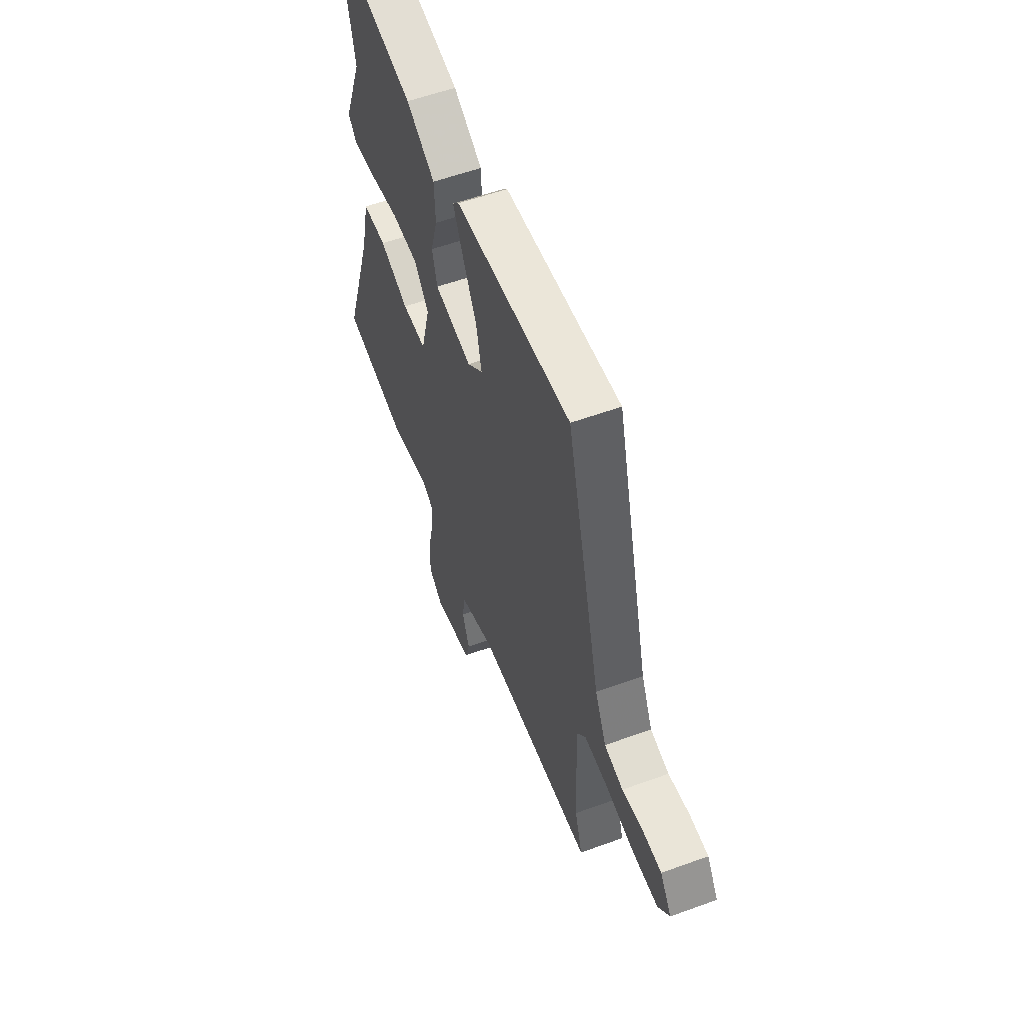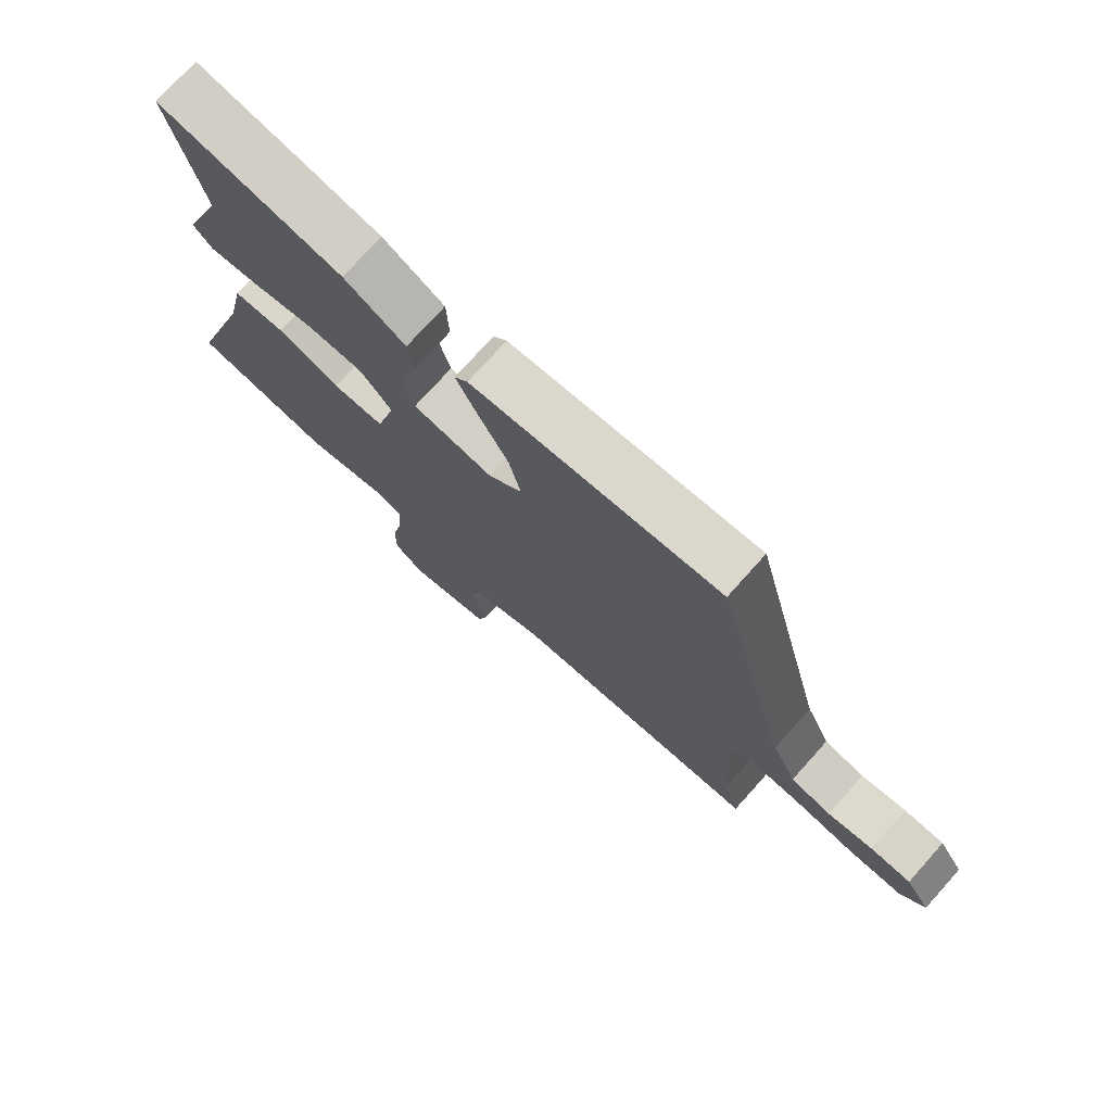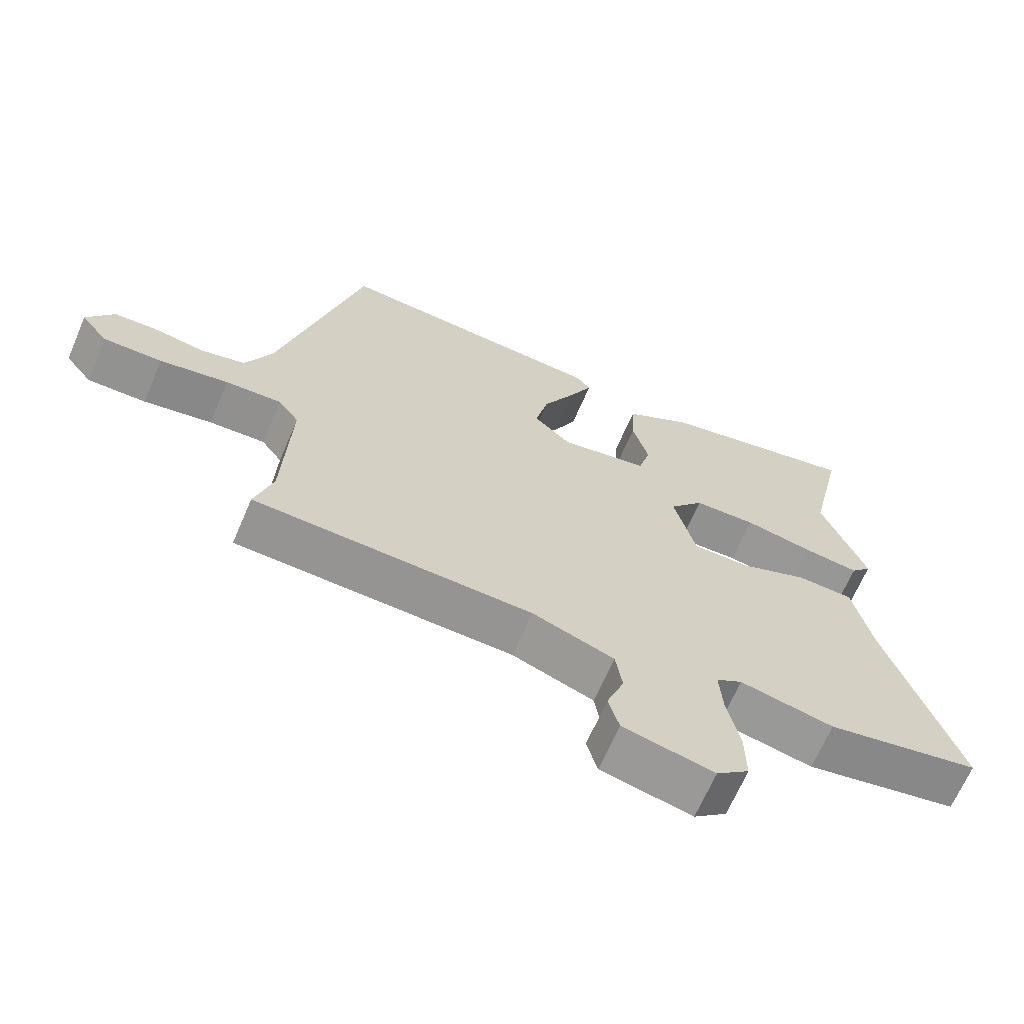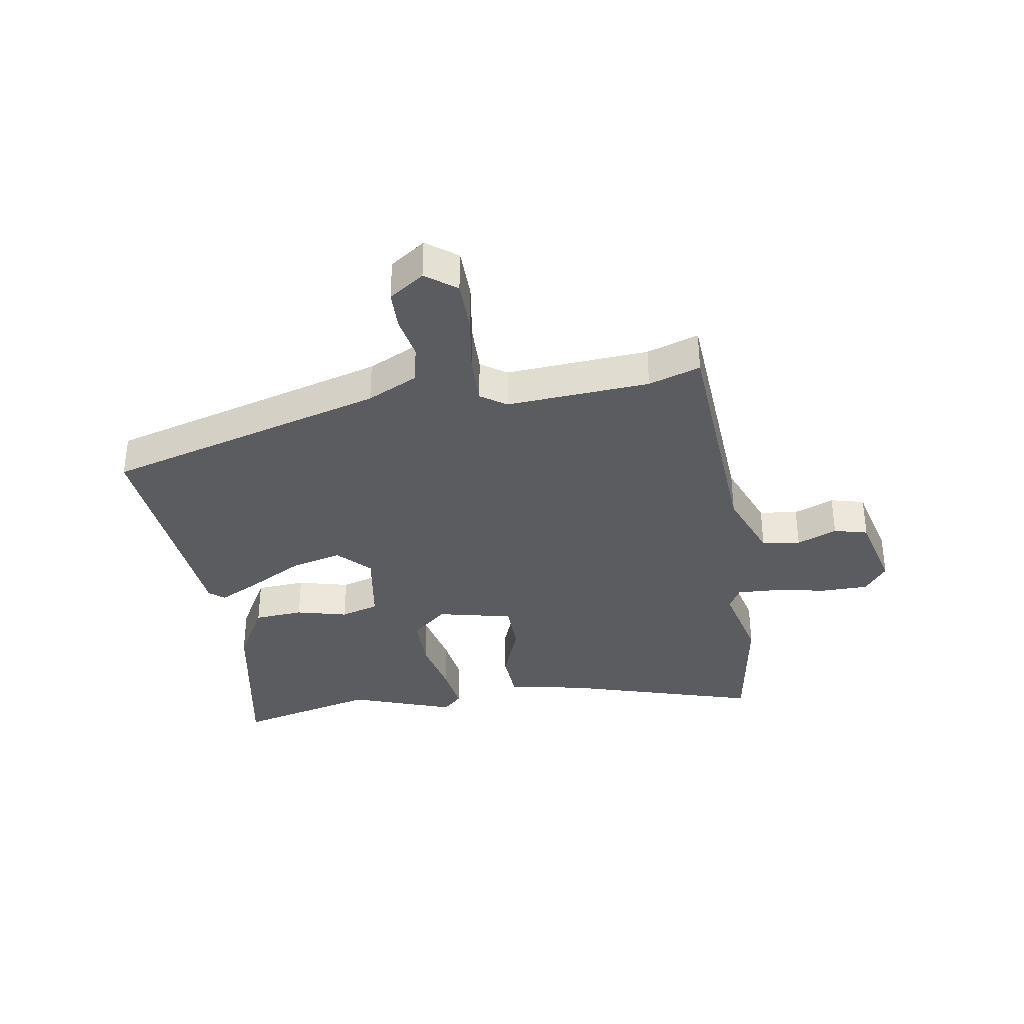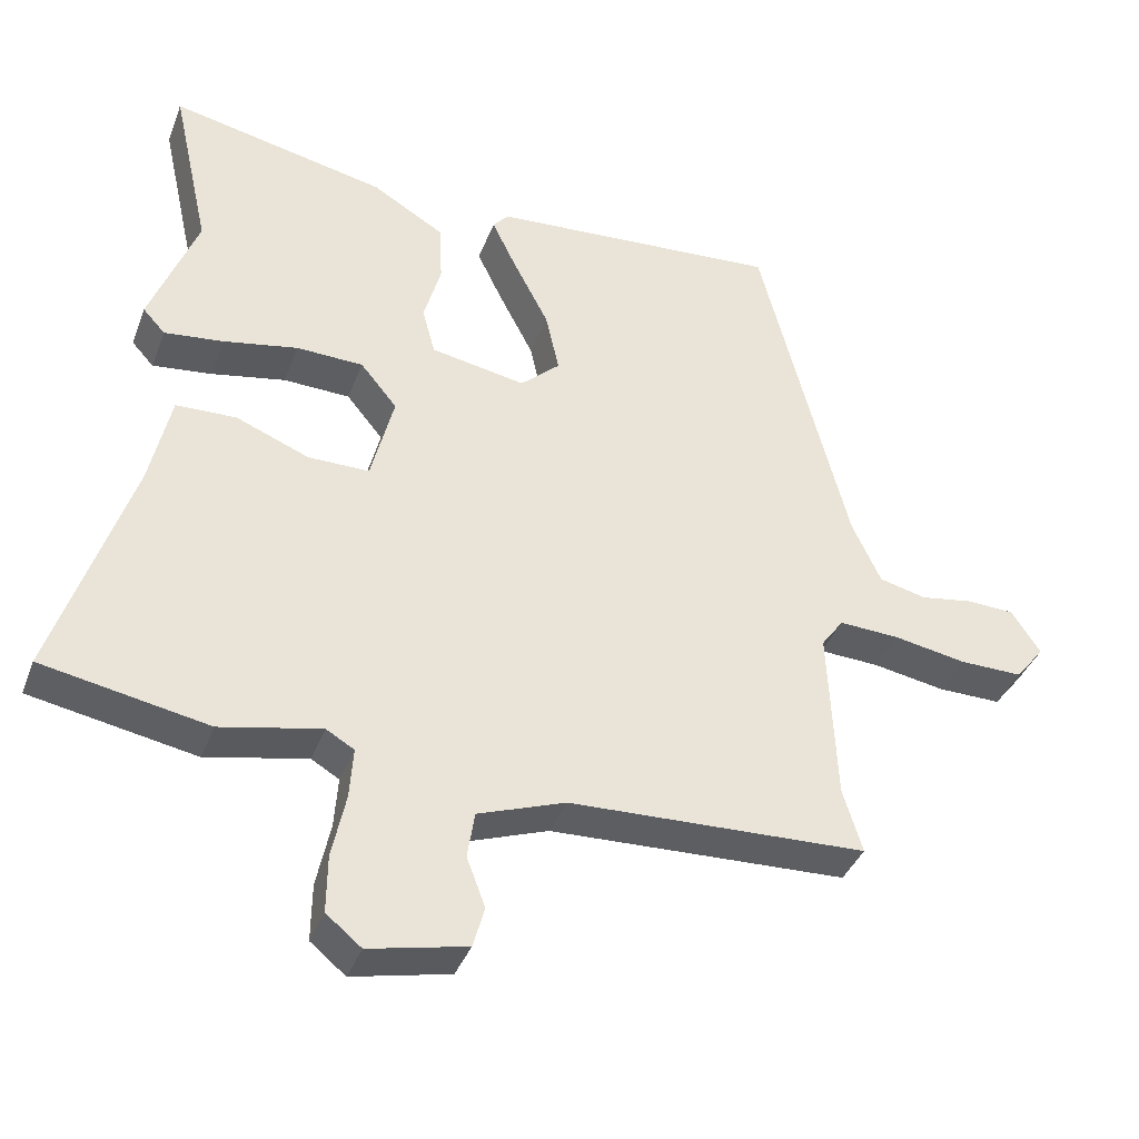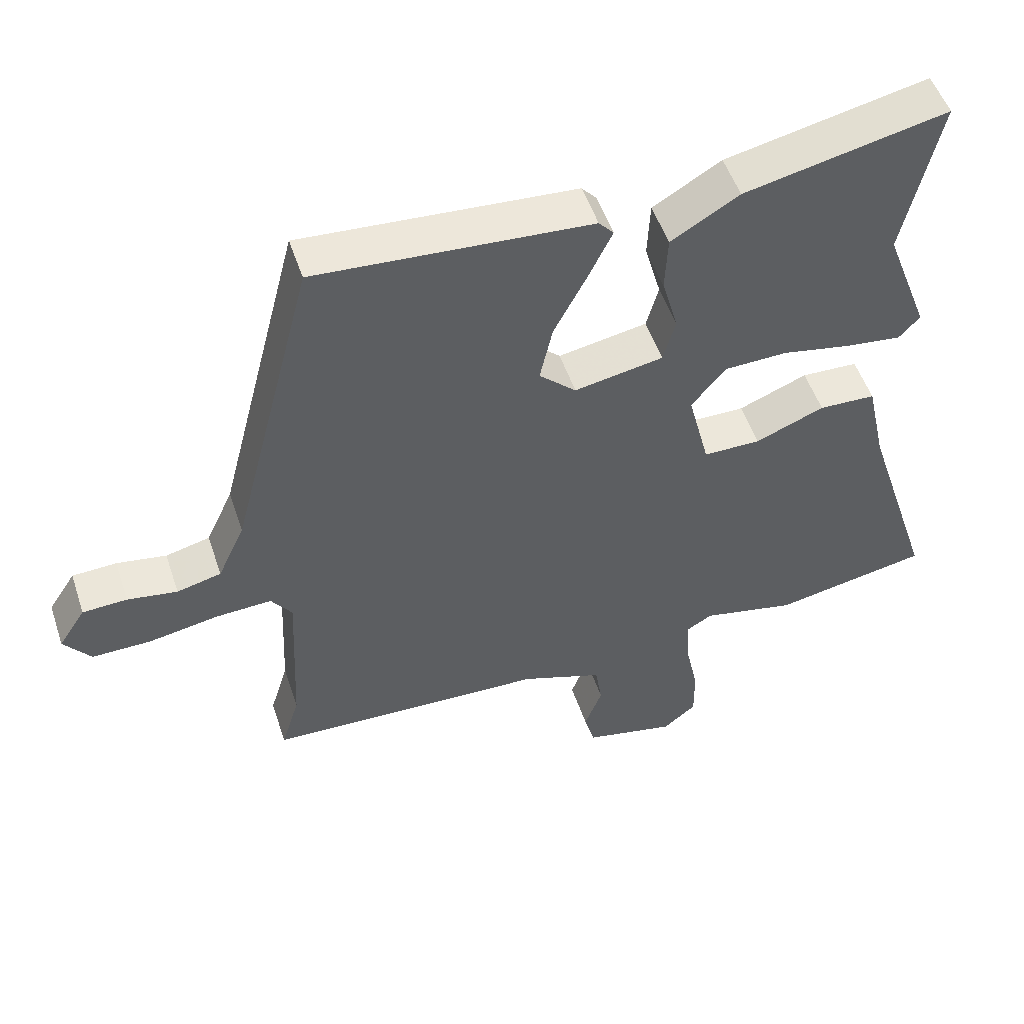
<metadata>
{"format":"obj","ext":"obj","renderer":"f3d","projection":"perspective","resolution":1024,"background":"white","views":[{"elev":56.9,"azim":69.2,"up":"+Z"},{"elev":74.9,"azim":41.9,"up":"+Z"},{"elev":-66.5,"azim":156.8,"up":"+Z"},{"elev":-35.3,"azim":100.6,"up":"+Y"},{"elev":-38.4,"azim":-19.6,"up":"+Z"},{"elev":51.6,"azim":161.7,"up":"+Z"}]}
</metadata>
<code>
v -0.458 0.07 0.31
v -0.511 0.07 0.55
v -0.21 0.07 0.486
v -0.109 0.07 0.426
v -0.105 0.07 0.342
v -0.129 0.07 0.256
v -0.111 0.07 0.19
v 0.021 0.07 0.166
v 0.076 0.07 0.217
v 0.057 0.07 0.303
v 0.008 0.07 0.397
v -0.027 0.07 0.47
v -0.005 0.07 0.495
v 0.402 0.07 0.524
v 0.526 0.07 0.042
v 0.566 0.07 -0.045
v 0.632 0.07 -0.061
v 0.706 0.07 -0.049
v 0.772 0.07 -0.052
v 0.812 0.07 -0.113
v 0.772 0.07 -0.164
v 0.684 0.07 -0.163
v 0.582 0.07 -0.145
v 0.498 0.07 -0.141
v 0.467 0.07 -0.184
v 0.478 0.07 -0.428
v 0.505 0.07 -0.517
v 0.09 0.07 -0.533
v -0.032 0.07 -0.577
v -0.042 0.07 -0.642
v -0.016 0.07 -0.711
v -0.032 0.07 -0.768
v -0.168 0.07 -0.798
v -0.217 0.07 -0.758
v -0.216 0.07 -0.678
v -0.197 0.07 -0.588
v -0.192 0.07 -0.517
v -0.231 0.07 -0.494
v -0.371 0.07 -0.524
v -0.601 0.07 -0.481
v -0.495 0.07 -0.154
v -0.466 0.07 -0.022
v -0.382 0.07 -0.019
v -0.28 0.07 -0.06
v -0.195 0.07 -0.06
v -0.163 0.07 0.067
v -0.214 0.07 0.129
v -0.307 0.07 0.132
v -0.41 0.07 0.112
v -0.493 0.07 0.102
v -0.524 0.07 0.136
v -0.458 0 0.31
v -0.511 0 0.55
v -0.21 0 0.486
v -0.109 0 0.426
v -0.105 0 0.342
v -0.129 0 0.256
v -0.111 0 0.19
v 0.021 0 0.166
v 0.076 0 0.217
v 0.057 0 0.303
v 0.008 0 0.397
v -0.027 0 0.47
v -0.005 0 0.495
v 0.402 0 0.524
v 0.526 0 0.042
v 0.566 0 -0.045
v 0.632 0 -0.061
v 0.706 0 -0.049
v 0.772 0 -0.052
v 0.812 0 -0.113
v 0.772 0 -0.164
v 0.684 0 -0.163
v 0.582 0 -0.145
v 0.498 0 -0.141
v 0.467 0 -0.184
v 0.478 0 -0.428
v 0.505 0 -0.517
v 0.09 0 -0.533
v -0.032 0 -0.577
v -0.042 0 -0.642
v -0.016 0 -0.711
v -0.032 0 -0.768
v -0.168 0 -0.798
v -0.217 0 -0.758
v -0.216 0 -0.678
v -0.197 0 -0.588
v -0.192 0 -0.517
v -0.231 0 -0.494
v -0.371 0 -0.524
v -0.601 0 -0.481
v -0.495 0 -0.154
v -0.466 0 -0.022
v -0.382 0 -0.019
v -0.28 0 -0.06
v -0.195 0 -0.06
v -0.163 0 0.067
v -0.214 0 0.129
v -0.307 0 0.132
v -0.41 0 0.112
v -0.493 0 0.102
v -0.524 0 0.136
f 50 51 1
f 49 50 1
f 48 49 1
f 4 5 6
f 3 4 6
f 2 3 6
f 1 2 6
f 48 1 6
f 47 48 6
f 46 47 6 7
f 45 46 7 8
f 41 42 43 44
f 41 44 45
f 40 41 45
f 39 40 45
f 38 39 45
f 45 8 9
f 38 45 9
f 37 38 9
f 34 35 36
f 33 34 36
f 32 33 36
f 31 32 36
f 30 31 36
f 36 37 9
f 30 36 9
f 29 30 9
f 26 27 28
f 25 26 28
f 28 29 9
f 25 28 9
f 24 25 9
f 21 22 23
f 20 21 23
f 19 20 23
f 18 19 23
f 17 18 23
f 16 17 23 24
f 24 9 10
f 16 24 10
f 15 16 10
f 13 14 15
f 12 13 15
f 11 12 15
f 10 11 15
f 52 102 101
f 52 101 100
f 52 100 99
f 57 56 55
f 57 55 54
f 57 54 53
f 57 53 52
f 57 52 99
f 57 99 98
f 58 57 98 97
f 59 58 97 96
f 95 94 93 92
f 96 95 92
f 96 92 91
f 96 91 90
f 96 90 89
f 60 59 96
f 60 96 89
f 60 89 88
f 87 86 85
f 87 85 84
f 87 84 83
f 87 83 82
f 87 82 81
f 60 88 87
f 60 87 81
f 60 81 80
f 79 78 77
f 79 77 76
f 60 80 79
f 60 79 76
f 60 76 75
f 74 73 72
f 74 72 71
f 74 71 70
f 74 70 69
f 74 69 68
f 75 74 68 67
f 61 60 75
f 61 75 67
f 61 67 66
f 66 65 64
f 66 64 63
f 66 63 62
f 66 62 61
f 1 52 53 2
f 2 53 54 3
f 3 54 55 4
f 4 55 56 5
f 5 56 57 6
f 6 57 58 7
f 7 58 59 8
f 8 59 60 9
f 9 60 61 10
f 10 61 62 11
f 11 62 63 12
f 12 63 64 13
f 13 64 65 14
f 14 65 66 15
f 15 66 67 16
f 16 67 68 17
f 17 68 69 18
f 18 69 70 19
f 19 70 71 20
f 20 71 72 21
f 21 72 73 22
f 22 73 74 23
f 23 74 75 24
f 24 75 76 25
f 25 76 77 26
f 26 77 78 27
f 27 78 79 28
f 28 79 80 29
f 29 80 81 30
f 30 81 82 31
f 31 82 83 32
f 32 83 84 33
f 33 84 85 34
f 34 85 86 35
f 35 86 87 36
f 36 87 88 37
f 37 88 89 38
f 38 89 90 39
f 39 90 91 40
f 40 91 92 41
f 41 92 93 42
f 42 93 94 43
f 43 94 95 44
f 44 95 96 45
f 45 96 97 46
f 46 97 98 47
f 47 98 99 48
f 48 99 100 49
f 49 100 101 50
f 50 101 102 51
f 51 102 52 1

</code>
